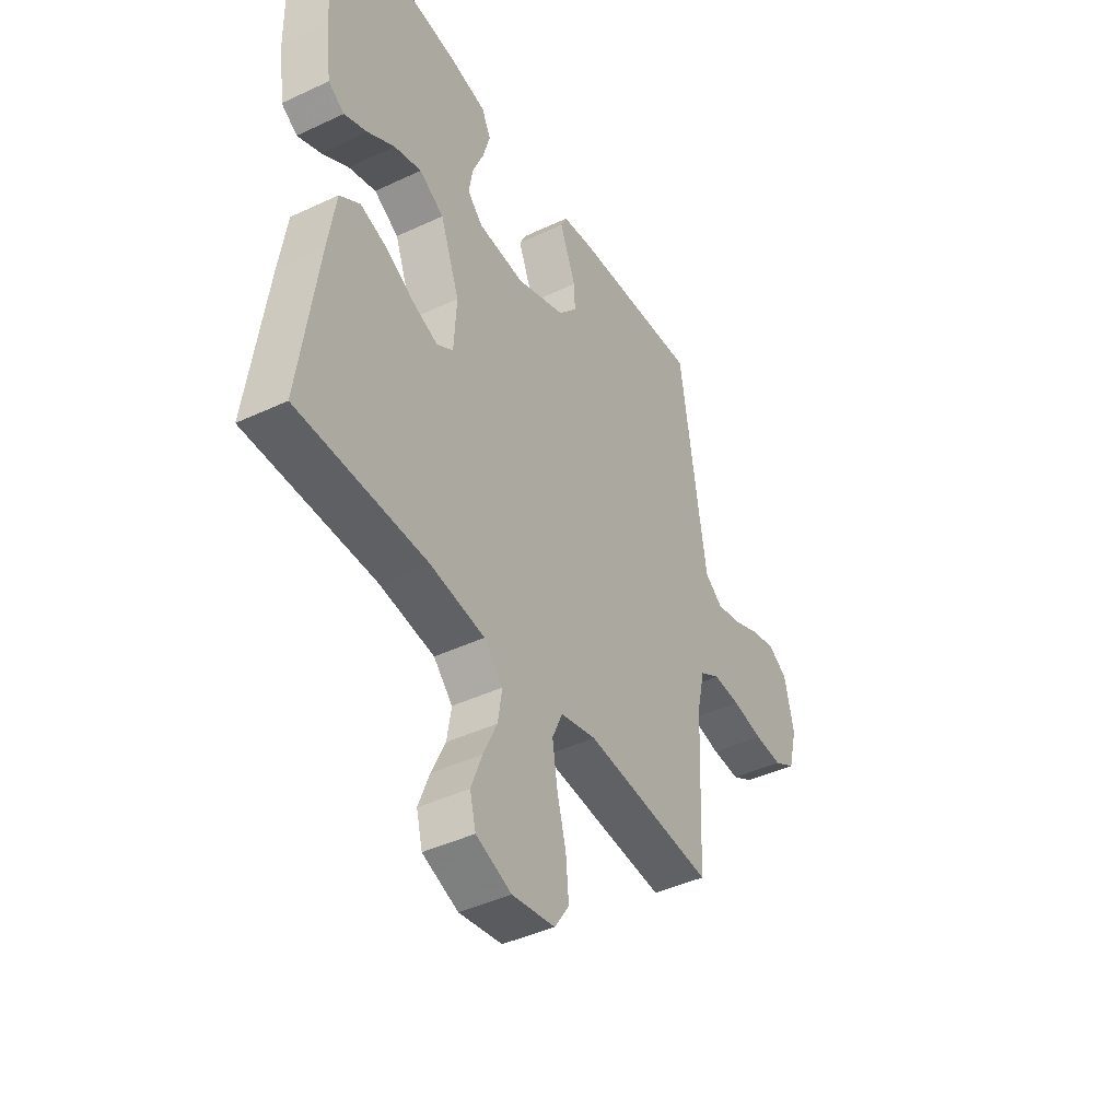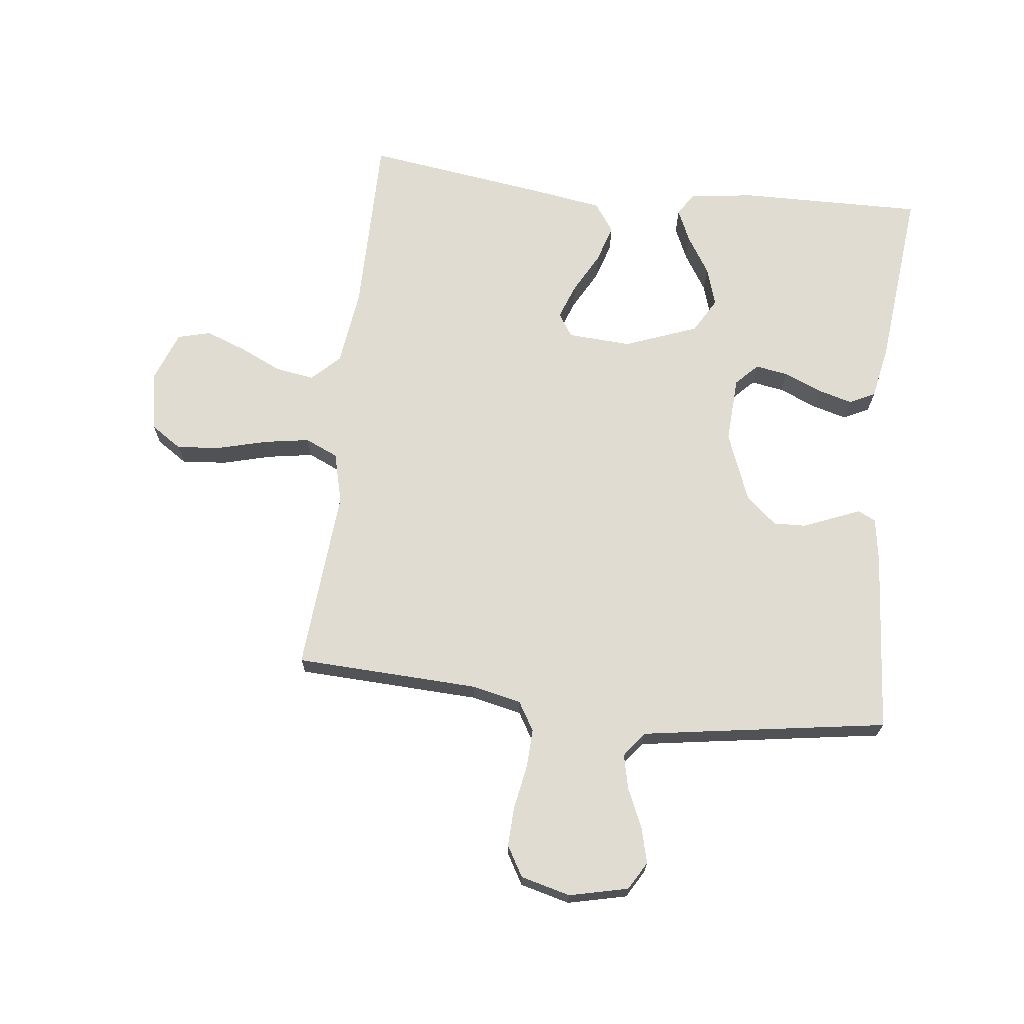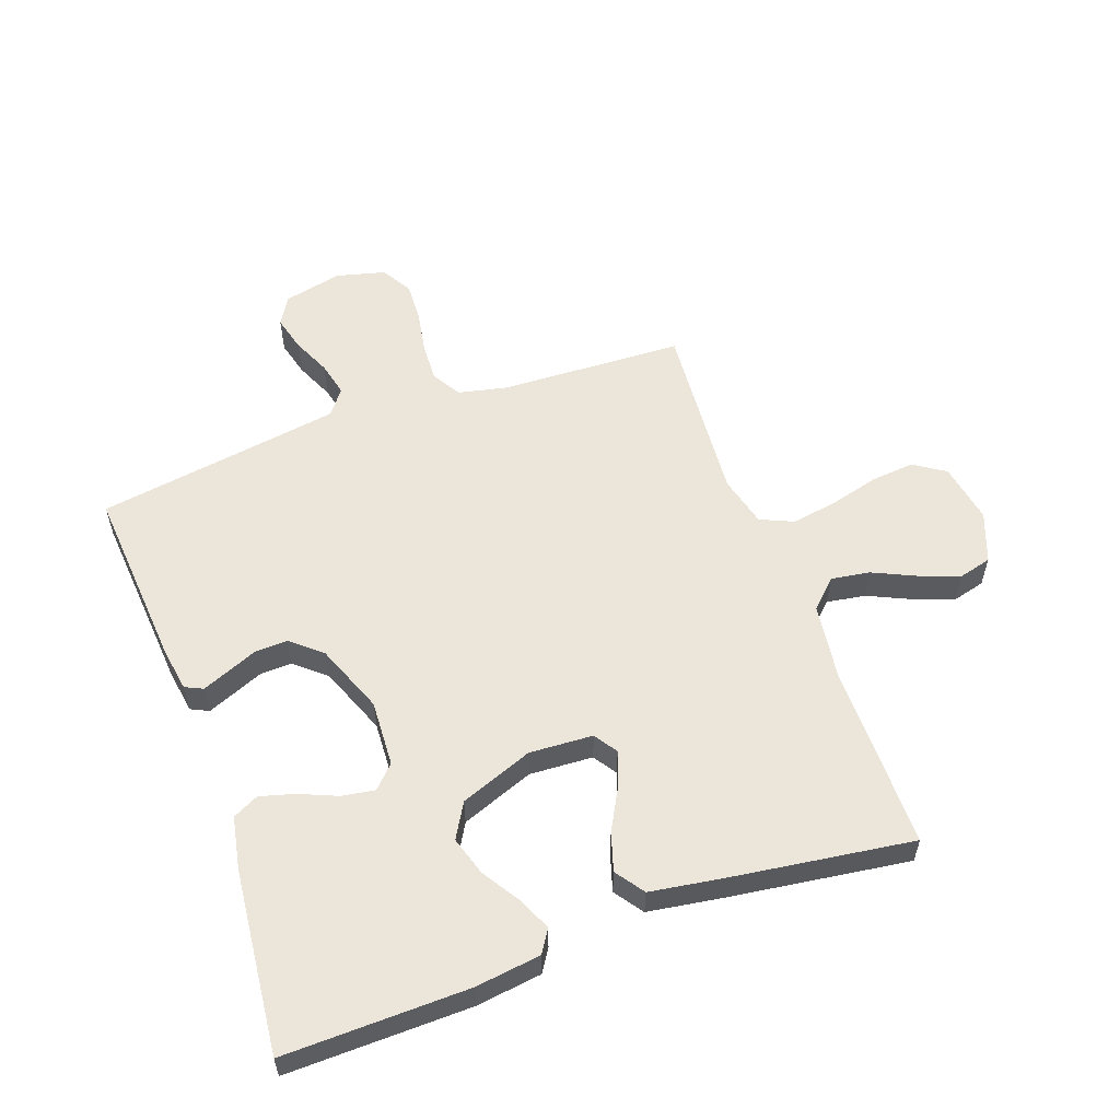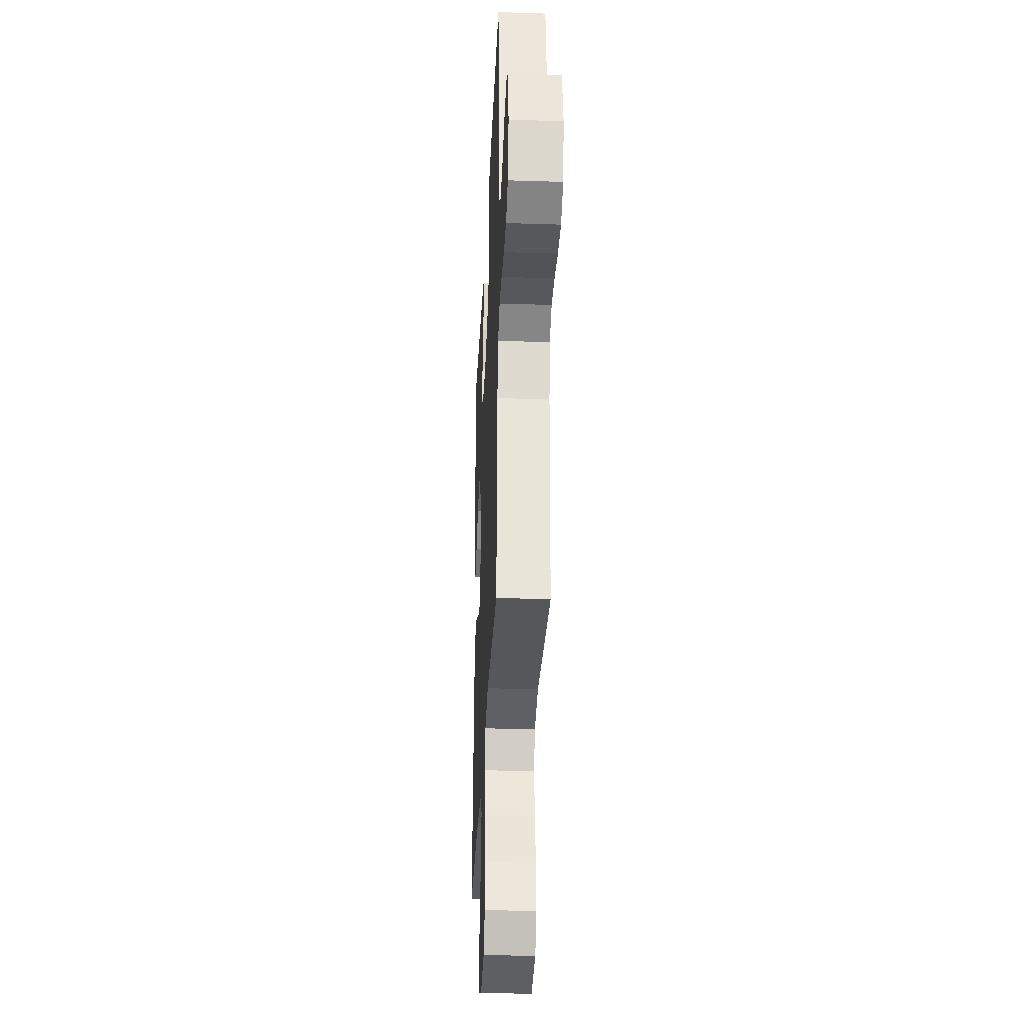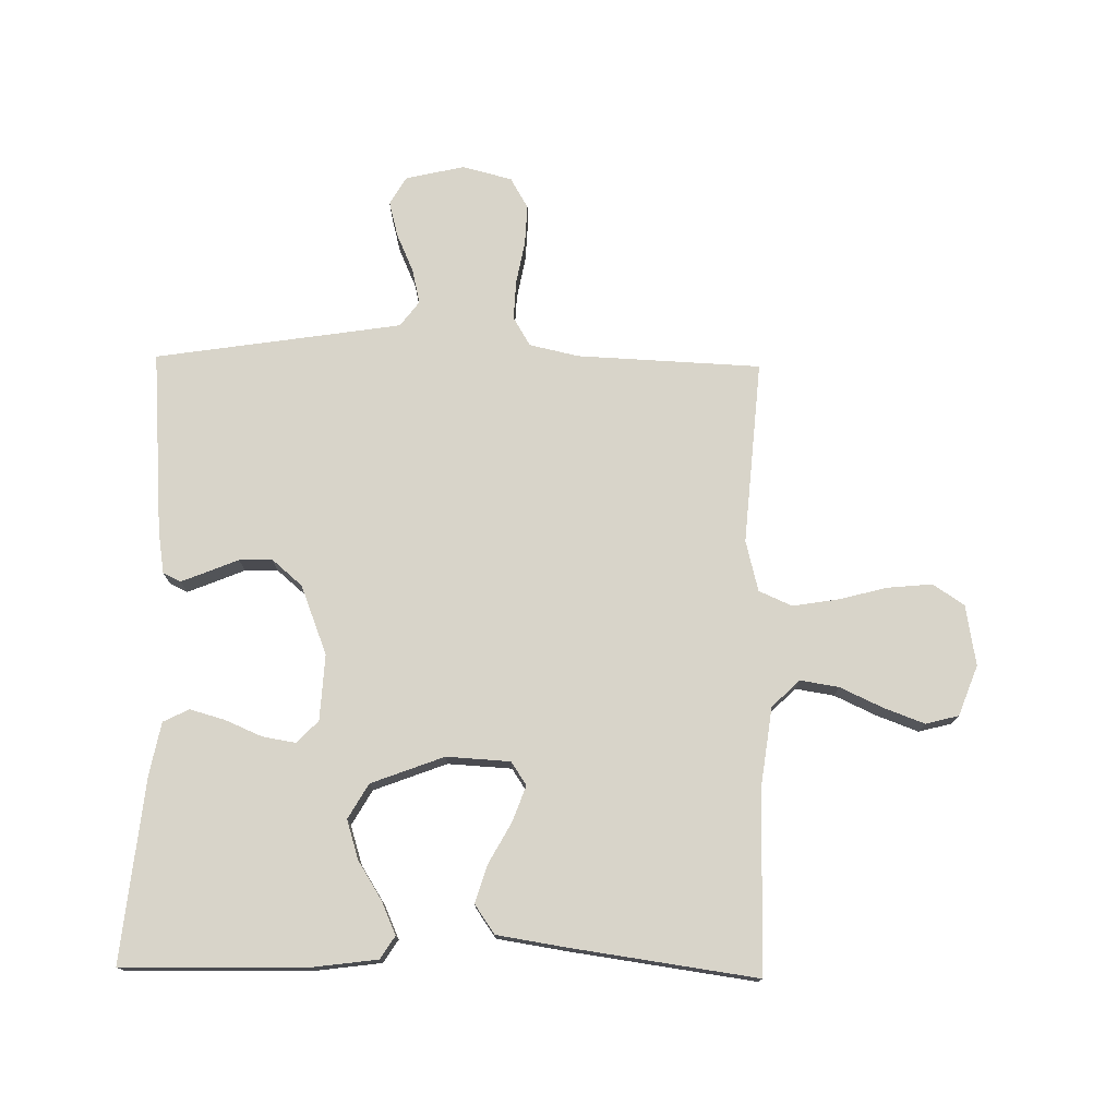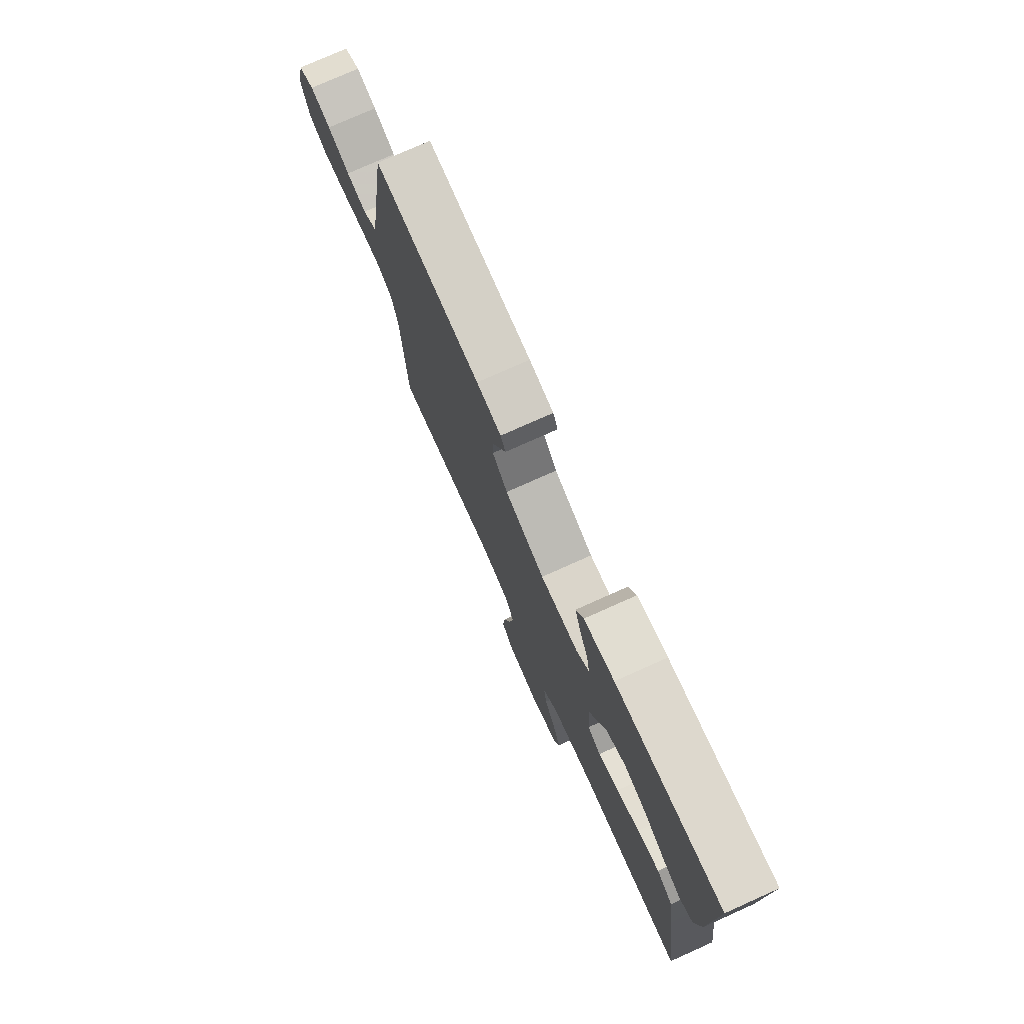
<metadata>
{"format":"obj","ext":"obj","renderer":"f3d","projection":"perspective","resolution":1024,"background":"white","views":[{"elev":-43.0,"azim":119.1,"up":"+Z"},{"elev":69.2,"azim":-83.4,"up":"+Y"},{"elev":56.7,"azim":70.1,"up":"+Y"},{"elev":-31.2,"azim":-92.6,"up":"+Z"},{"elev":75.4,"azim":91.0,"up":"+Y"},{"elev":76.8,"azim":65.9,"up":"+Z"}]}
</metadata>
<code>
v -0.5 0.07 0.5
v -0.2 0.07 0.477
v -0.13 0.07 0.466
v -0.116 0.07 0.437
v -0.133 0.07 0.395
v -0.154 0.07 0.344
v -0.156 0.07 0.291
v -0.113 0.07 0.241
v 0 0.07 0.197
v 0.108 0.07 0.203
v 0.144 0.07 0.238
v 0.135 0.07 0.292
v 0.109 0.07 0.353
v 0.093 0.07 0.41
v 0.114 0.07 0.452
v 0.2 0.07 0.469
v 0.5 0.07 0.5
v 0.495 0.07 0.2
v 0.481 0.07 0.093
v 0.444 0.07 0.069
v 0.39 0.07 0.093
v 0.328 0.07 0.132
v 0.264 0.07 0.152
v 0.207 0.07 0.119
v 0.162 0.07 0
v 0.168 0.07 -0.104
v 0.206 0.07 -0.129
v 0.265 0.07 -0.107
v 0.331 0.07 -0.071
v 0.393 0.07 -0.052
v 0.44 0.07 -0.085
v 0.458 0.07 -0.2
v 0.5 0.07 -0.5
v 0.2 0.07 -0.5
v 0.073 0.07 -0.517
v 0.029 0.07 -0.562
v 0.039 0.07 -0.625
v 0.071 0.07 -0.694
v 0.096 0.07 -0.761
v 0.082 0.07 -0.815
v 0 0.07 -0.846
v -0.099 0.07 -0.829
v -0.133 0.07 -0.778
v -0.126 0.07 -0.705
v -0.105 0.07 -0.625
v -0.093 0.07 -0.551
v -0.117 0.07 -0.497
v -0.2 0.07 -0.476
v -0.5 0.07 -0.5
v -0.513 0.07 -0.2
v -0.531 0.07 -0.119
v -0.578 0.07 -0.091
v -0.642 0.07 -0.094
v -0.713 0.07 -0.107
v -0.778 0.07 -0.11
v -0.828 0.07 -0.081
v -0.849 0.07 0
v -0.827 0.07 0.096
v -0.781 0.07 0.123
v -0.723 0.07 0.108
v -0.66 0.07 0.08
v -0.603 0.07 0.067
v -0.562 0.07 0.098
v -0.546 0.07 0.2
v -0.5 0 0.5
v -0.2 0 0.477
v -0.13 0 0.466
v -0.116 0 0.437
v -0.133 0 0.395
v -0.154 0 0.344
v -0.156 0 0.291
v -0.113 0 0.241
v 0 0 0.197
v 0.108 0 0.203
v 0.144 0 0.238
v 0.135 0 0.292
v 0.109 0 0.353
v 0.093 0 0.41
v 0.114 0 0.452
v 0.2 0 0.469
v 0.5 0 0.5
v 0.495 0 0.2
v 0.481 0 0.093
v 0.444 0 0.069
v 0.39 0 0.093
v 0.328 0 0.132
v 0.264 0 0.152
v 0.207 0 0.119
v 0.162 0 0
v 0.168 0 -0.104
v 0.206 0 -0.129
v 0.265 0 -0.107
v 0.331 0 -0.071
v 0.393 0 -0.052
v 0.44 0 -0.085
v 0.458 0 -0.2
v 0.5 0 -0.5
v 0.2 0 -0.5
v 0.073 0 -0.517
v 0.029 0 -0.562
v 0.039 0 -0.625
v 0.071 0 -0.694
v 0.096 0 -0.761
v 0.082 0 -0.815
v 0 0 -0.846
v -0.099 0 -0.829
v -0.133 0 -0.778
v -0.126 0 -0.705
v -0.105 0 -0.625
v -0.093 0 -0.551
v -0.117 0 -0.497
v -0.2 0 -0.476
v -0.5 0 -0.5
v -0.513 0 -0.2
v -0.531 0 -0.119
v -0.578 0 -0.091
v -0.642 0 -0.094
v -0.713 0 -0.107
v -0.778 0 -0.11
v -0.828 0 -0.081
v -0.849 0 0
v -0.827 0 0.096
v -0.781 0 0.123
v -0.723 0 0.108
v -0.66 0 0.08
v -0.603 0 0.067
v -0.562 0 0.098
v -0.546 0 0.2
f 59 60 61
f 58 59 61
f 57 58 61
f 56 57 61
f 55 56 61
f 54 55 61
f 53 54 61
f 52 53 61 62
f 51 52 62 63
f 48 49 50
f 51 63 64
f 50 51 64
f 48 50 64
f 47 48 64
f 43 44 45
f 42 43 45
f 41 42 45
f 40 41 45
f 39 40 45
f 38 39 45
f 37 38 45
f 36 37 45 46
f 35 36 46 47
f 32 33 34
f 31 32 34
f 30 31 34
f 29 30 34
f 28 29 34
f 34 35 47
f 28 34 47
f 27 28 47
f 20 21 22
f 19 20 22
f 18 19 22
f 17 18 22
f 16 17 22
f 15 16 22
f 14 15 22
f 13 14 22
f 12 13 22
f 11 12 22 23
f 10 11 23 24
f 4 5 6
f 3 4 6
f 2 3 6
f 1 2 6
f 64 1 6
f 64 6 7
f 26 27 47 64
f 25 26 64
f 9 10 24 25
f 8 9 25 64
f 7 8 64
f 125 124 123
f 125 123 122
f 125 122 121
f 125 121 120
f 125 120 119
f 125 119 118
f 125 118 117
f 126 125 117 116
f 127 126 116 115
f 114 113 112
f 128 127 115
f 128 115 114
f 128 114 112
f 128 112 111
f 109 108 107
f 109 107 106
f 109 106 105
f 109 105 104
f 109 104 103
f 109 103 102
f 109 102 101
f 110 109 101 100
f 111 110 100 99
f 98 97 96
f 98 96 95
f 98 95 94
f 98 94 93
f 98 93 92
f 111 99 98
f 111 98 92
f 111 92 91
f 86 85 84
f 86 84 83
f 86 83 82
f 86 82 81
f 86 81 80
f 86 80 79
f 86 79 78
f 86 78 77
f 86 77 76
f 87 86 76 75
f 88 87 75 74
f 70 69 68
f 70 68 67
f 70 67 66
f 70 66 65
f 70 65 128
f 71 70 128
f 128 111 91 90
f 128 90 89
f 89 88 74 73
f 128 89 73 72
f 128 72 71
f 1 65 66 2
f 2 66 67 3
f 3 67 68 4
f 4 68 69 5
f 5 69 70 6
f 6 70 71 7
f 7 71 72 8
f 8 72 73 9
f 9 73 74 10
f 10 74 75 11
f 11 75 76 12
f 12 76 77 13
f 13 77 78 14
f 14 78 79 15
f 15 79 80 16
f 16 80 81 17
f 17 81 82 18
f 18 82 83 19
f 19 83 84 20
f 20 84 85 21
f 21 85 86 22
f 22 86 87 23
f 23 87 88 24
f 24 88 89 25
f 25 89 90 26
f 26 90 91 27
f 27 91 92 28
f 28 92 93 29
f 29 93 94 30
f 30 94 95 31
f 31 95 96 32
f 32 96 97 33
f 33 97 98 34
f 34 98 99 35
f 35 99 100 36
f 36 100 101 37
f 37 101 102 38
f 38 102 103 39
f 39 103 104 40
f 40 104 105 41
f 41 105 106 42
f 42 106 107 43
f 43 107 108 44
f 44 108 109 45
f 45 109 110 46
f 46 110 111 47
f 47 111 112 48
f 48 112 113 49
f 49 113 114 50
f 50 114 115 51
f 51 115 116 52
f 52 116 117 53
f 53 117 118 54
f 54 118 119 55
f 55 119 120 56
f 56 120 121 57
f 57 121 122 58
f 58 122 123 59
f 59 123 124 60
f 60 124 125 61
f 61 125 126 62
f 62 126 127 63
f 63 127 128 64
f 64 128 65 1

</code>
